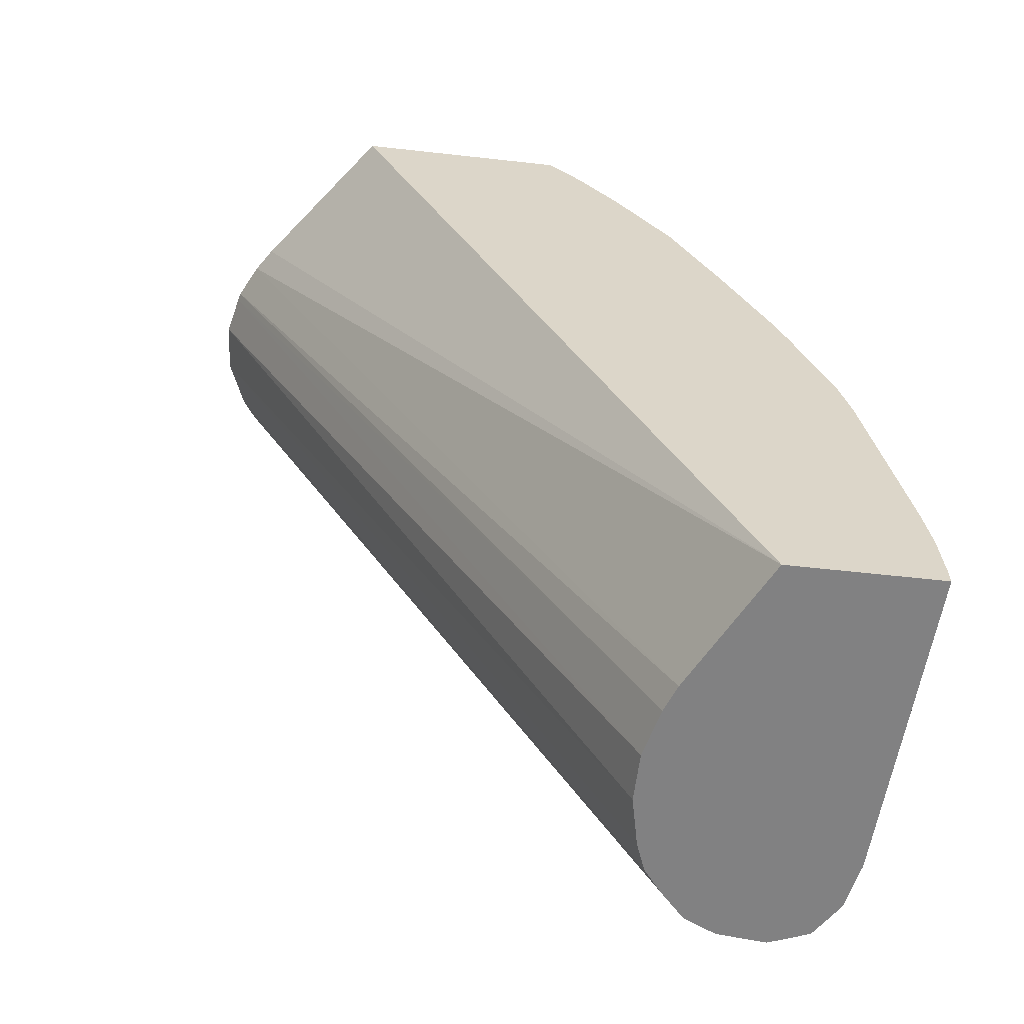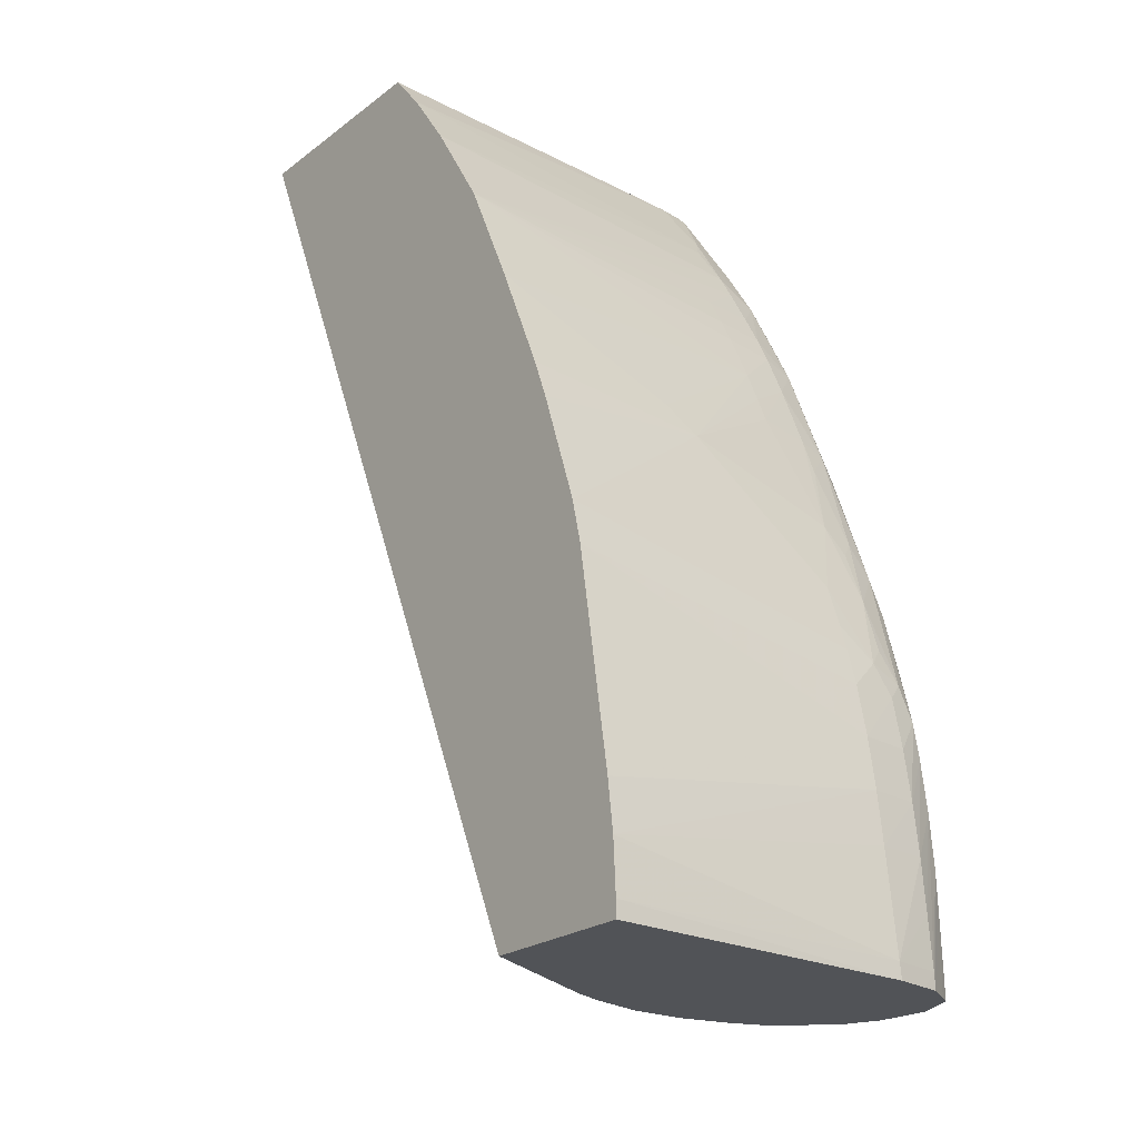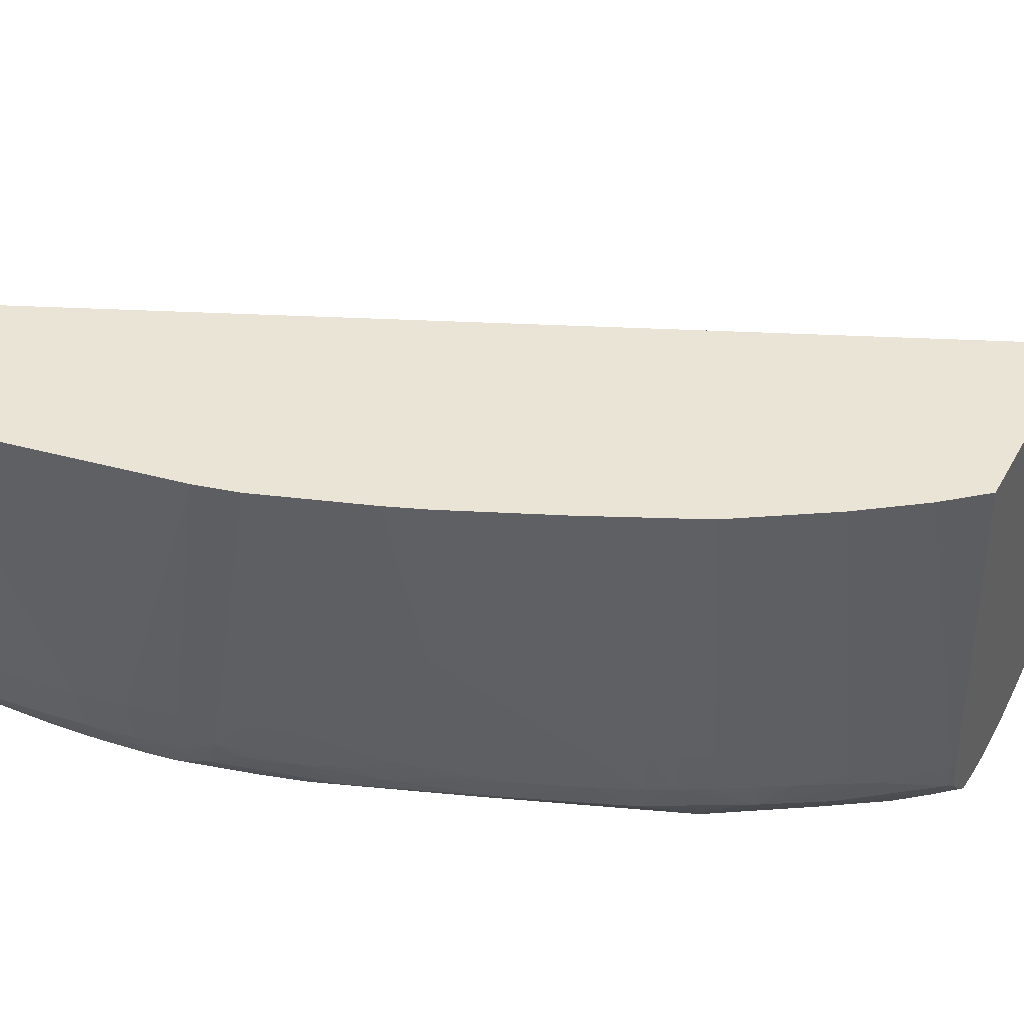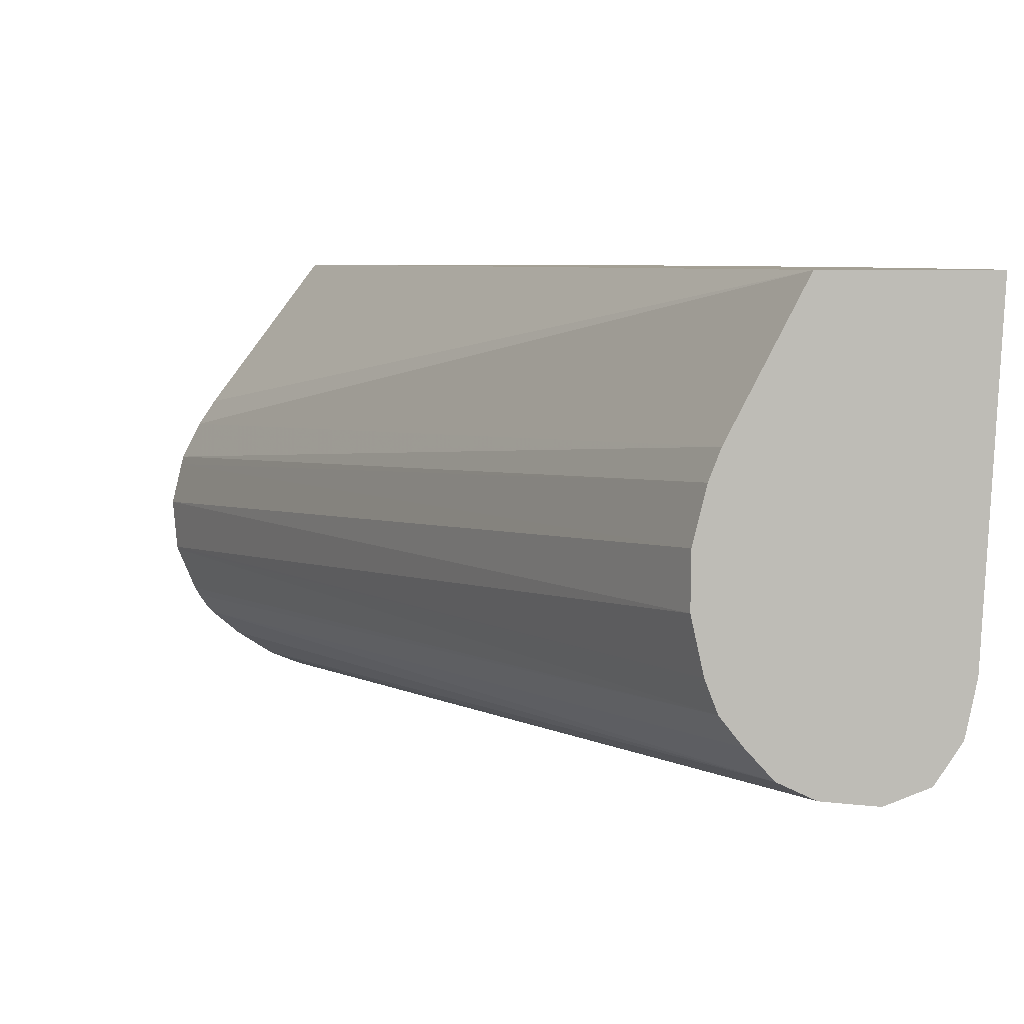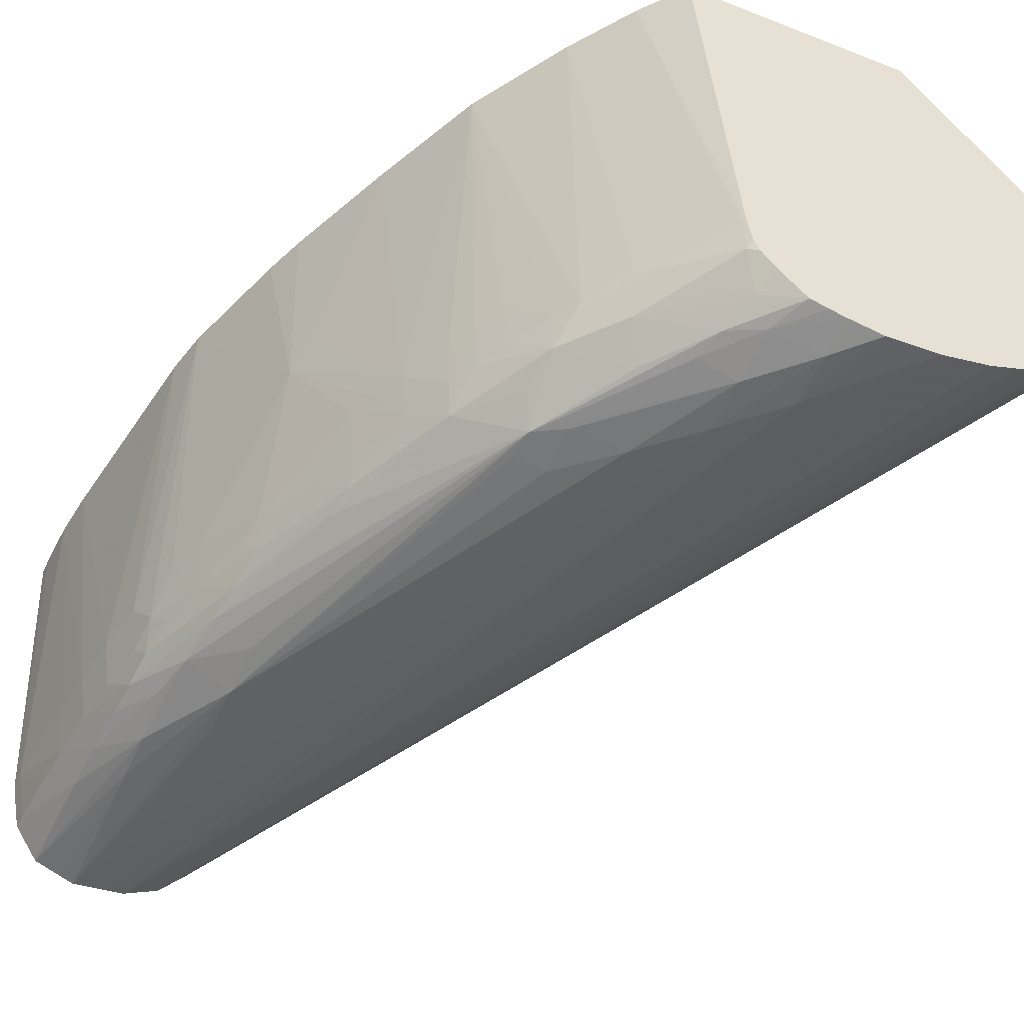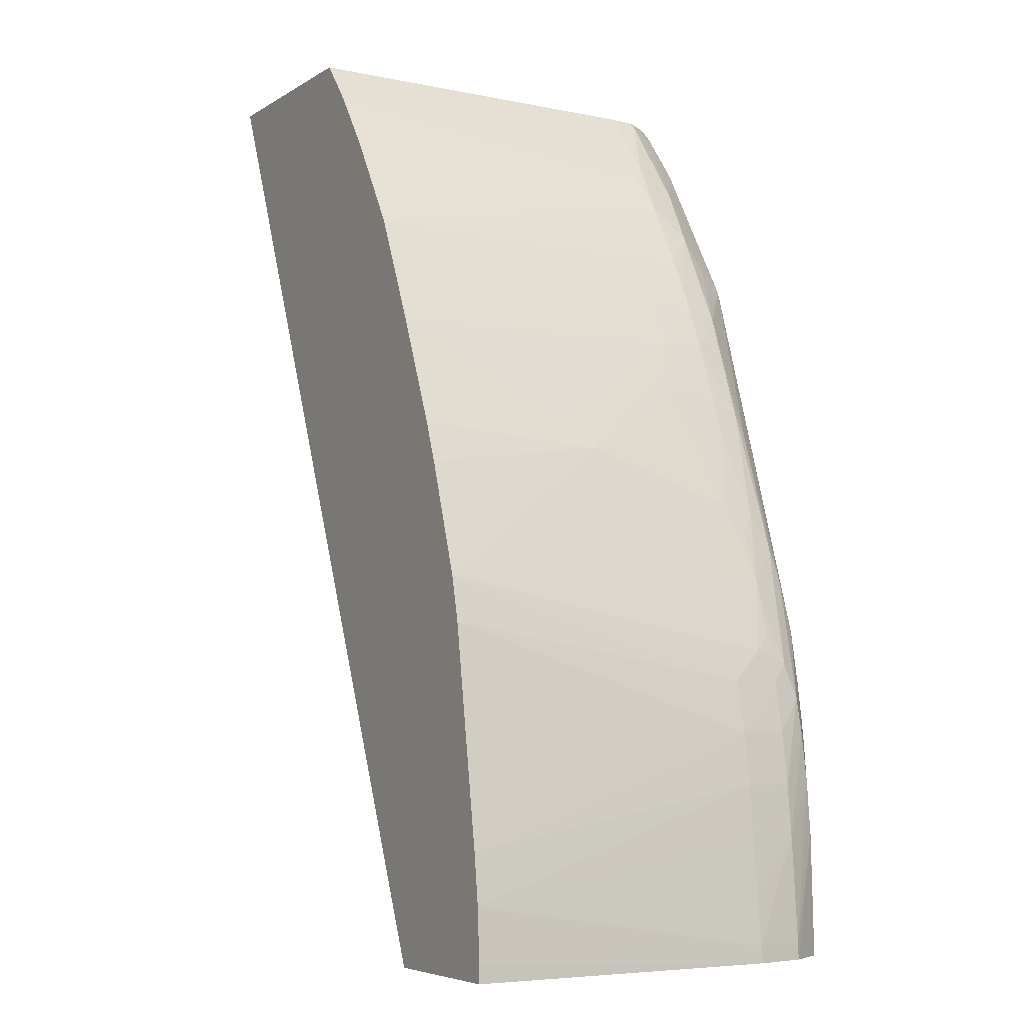
<metadata>
{"format":"obj","ext":"obj","renderer":"f3d","projection":"perspective","resolution":1024,"background":"white","views":[{"elev":-60.5,"azim":-6.5,"up":"+Y"},{"elev":-22.2,"azim":52.4,"up":"+Y"},{"elev":42.6,"azim":117.2,"up":"+Z"},{"elev":5.8,"azim":-2.8,"up":"+Z"},{"elev":-50.1,"azim":156.7,"up":"+Z"},{"elev":-5.3,"azim":61.0,"up":"+Y"}]}
</metadata>
<code>
v 0.01081 0.01081 -0.03106
v 0.01094 0.01081 -0.0305
v 0.01086 0.01081 -0.03172
v 0.01704 -0.001217 -0.03106
v 0.01705 -0.001217 -0.03039
v 0.01097 0.01081 -0.03039
v 0.01721 -0.001217 -0.02972
v 0.01088 0.01081 -0.03176
v 0.01719 -0.001217 -0.03172
v 0.01121 0.01081 -0.02991
v 0.0173 -0.001217 -0.02948
v 0.01735 -0.001217 -0.02936
v 0.01112 0.01081 -0.03233
v 0.01733 -0.001217 -0.03211
v 0.01143 0.01081 -0.02958
v 0.01826 -0.001217 -0.02758
v 0.01118 0.01081 -0.03244
v 0.01759 -0.001217 -0.03244
v 0.01128 0.01081 -0.03259
v 0.01293 0.01081 -0.02758
v 0.02023 -0.001217 -0.02758
v 0.01793 -0.001217 -0.03281
v 0.01137 0.01081 -0.03269
v 0.0158 0.01081 -0.02758
v 0.02001 -0.001217 -0.03174
v 0.02023 -0.001001 -0.02758
v 0.01837 -0.001217 -0.03301
v 0.01174 0.01081 -0.033
v 0.01221 0.01081 -0.0333
v 0.01226 0.01081 -0.03332
v 0.01625 0.01028 -0.02758
v 0.01541 0.01081 -0.03239
v 0.01992 -0.001217 -0.03217
v 0.01987 -0.001001 -0.03239
v 0.02 -0.001001 -0.03172
v 0.02019 -0.0003336 -0.02758
v 0.01858 -0.001217 -0.03303
v 0.01254 0.01081 -0.03343
v 0.01263 0.01081 -0.03347
v 0.01323 0.01081 -0.0336
v 0.01436 0.009683 -0.03366
v 0.01681 0.009499 -0.02758
v 0.01622 0.009735 -0.03233
v 0.01581 0.01028 -0.03233
v 0.01544 0.01078 -0.03239
v 0.01535 0.01081 -0.03272
v 0.01988 -0.001217 -0.03239
v 0.01981 -0.0003336 -0.03239
v 0.01951 0.000334 -0.03287
v 0.01947 0.001003 -0.03285
v 0.01975 0.000334 -0.03239
v 0.01993 -0.0003336 -0.03172
v 0.01985 0.000334 -0.03172
v 0.01977 0.001003 -0.03172
v 0.0201 0.0002987 -0.02758
v 0.01903 -0.001217 -0.03308
v 0.0139 0.01081 -0.03363
v 0.01436 0.01035 -0.03365
v 0.01503 0.009015 -0.03365
v 0.01757 0.008305 -0.02758
v 0.0166 0.009178 -0.03239
v 0.01601 0.009992 -0.03251
v 0.0154 0.01074 -0.0328
v 0.01528 0.01081 -0.03287
v 0.01967 -0.001217 -0.03272
v 0.01954 -0.0003336 -0.03287
v 0.01903 0.00167 -0.03312
v 0.01956 -0.001217 -0.03288
v 0.01909 0.002337 -0.033
v 0.01943 0.00167 -0.03281
v 0.01968 0.001003 -0.03239
v 0.01967 0.00167 -0.03172
v 0.01966 0.003006 -0.02758
v 0.01903 0.001003 -0.03312
v 0.01921 -0.001217 -0.03301
v 0.01837 0.002338 -0.0333
v 0.01837 0.003006 -0.03332
v 0.01436 0.01081 -0.03355
v 0.01501 0.01032 -0.0335
v 0.01503 0.009683 -0.03363
v 0.01569 0.008348 -0.0336
v 0.01822 0.006907 -0.02758
v 0.01782 0.007013 -0.03172
v 0.01752 0.007651 -0.03172
v 0.01735 0.007984 -0.03172
v 0.01715 0.008348 -0.03172
v 0.01679 0.008843 -0.03239
v 0.01674 0.008765 -0.03281
v 0.01617 0.009546 -0.03292
v 0.01523 0.01052 -0.03324
v 0.01553 0.01032 -0.03304
v 0.01509 0.01081 -0.03312
v 0.01895 0.003006 -0.03301
v 0.01939 0.002113 -0.03276
v 0.01957 0.00167 -0.03239
v 0.01944 0.002337 -0.03239
v 0.01953 0.002338 -0.03172
v 0.01952 0.003572 -0.02758
v 0.01837 0.003674 -0.03323
v 0.01636 0.00768 -0.03351
v 0.01675 0.00768 -0.03342
v 0.01671 0.008039 -0.0334
v 0.01455 0.01081 -0.0335
v 0.0154 0.01008 -0.03342
v 0.01552 0.009683 -0.03348
v 0.01478 0.01079 -0.03344
v 0.01635 0.008296 -0.03347
v 0.01883 0.005521 -0.02758
v 0.01858 0.005709 -0.02972
v 0.01774 0.007013 -0.03239
v 0.01748 0.007582 -0.03239
v 0.0187 0.005351 -0.03008
v 0.018 0.006599 -0.03172
v 0.01731 0.007916 -0.03239
v 0.01708 0.008348 -0.03239
v 0.01684 0.008296 -0.03304
v 0.01656 0.008484 -0.03325
v 0.01637 0.009021 -0.03308
v 0.01743 0.007472 -0.03281
v 0.01598 0.009277 -0.03336
v 0.01477 0.01081 -0.03343
v 0.01884 0.003674 -0.03291
v 0.01934 0.002558 -0.03261
v 0.01939 0.002735 -0.03216
v 0.01941 0.002804 -0.03172
v 0.0193 0.003138 -0.03172
v 0.01903 0.005009 -0.02758
v 0.01813 0.005676 -0.03287
v 0.01474 0.01081 -0.03345
v 0.01814 0.006266 -0.03172
v 0.01809 0.006158 -0.03239
v 0.01805 0.006055 -0.03276
v 0.01912 0.003674 -0.03172
v 0.01871 0.004704 -0.03212
v 0.01837 0.005676 -0.03172
v 0.01875 0.004145 -0.0328
v 0.01904 0.003674 -0.03239
v 0.01927 0.002977 -0.03239
v 0.01828 0.005676 -0.03239
v 0.01867 0.004591 -0.03256
v 0.0188 0.004357 -0.03236
f 79 105 80
f 80 107 81
f 80 102 107
f 80 105 102
f 79 106 104
f 79 103 106
f 77 99 93
f 77 101 102
f 78 103 79
f 77 102 99
f 77 100 101
f 76 81 77
f 77 81 100
f 79 104 105
f 81 107 100
f 85 115 86
f 82 109 83
f 88 102 117
f 73 97 98
f 88 117 118
f 88 116 102
f 87 115 88
f 86 115 87
f 82 108 109
f 85 114 115
f 84 111 114
f 83 113 110
f 83 112 113
f 83 109 112
f 83 111 84
f 83 110 111
f 84 114 85
f 72 97 73
f 60 82 83
f 72 95 96
f 56 77 74
f 88 118 89
f 57 78 58
f 58 79 80
f 58 80 59
f 58 78 79
f 59 80 81
f 59 81 76
f 60 83 84
f 60 84 85
f 60 85 86
f 60 86 87
f 60 87 61
f 61 87 88
f 61 88 62
f 62 88 89
f 62 89 63
f 71 94 95
f 70 94 71
f 69 93 94
f 69 94 70
f 68 75 74
f 67 93 69
f 72 96 97
f 67 77 93
f 67 68 74
f 65 68 66
f 64 90 92
f 63 91 90
f 63 89 91
f 63 90 64
f 67 74 77
f 88 115 114
f 124 126 125
f 88 119 116
f 110 132 119
f 111 119 114
f 112 126 133
f 112 133 134
f 112 134 135
f 112 135 130
f 112 130 113
f 117 120 118
f 119 132 128
f 122 128 136
f 122 136 123
f 123 136 137
f 123 137 138
f 123 138 124
f 124 138 137
f 124 137 133
f 124 133 126
f 56 76 77
f 137 140 141
f 136 140 137
f 134 137 141
f 134 140 139
f 134 141 140
f 110 131 132
f 133 137 134
f 132 139 140
f 131 139 132
f 131 134 139
f 130 134 131
f 130 135 134
f 128 132 136
f 132 140 136
f 110 130 131
f 110 113 130
f 110 119 111
f 96 123 124
f 95 123 96
f 94 123 95
f 94 122 123
f 93 102 122
f 93 99 102
f 96 124 97
f 93 122 94
f 90 121 92
f 90 106 121
f 89 118 120
f 89 90 91
f 89 104 90
f 89 120 104
f 90 104 106
f 88 114 119
f 97 124 125
f 98 125 126
f 108 112 109
f 108 127 112
f 106 129 121
f 103 129 106
f 102 128 122
f 102 119 128
f 97 125 98
f 102 116 119
f 102 104 120
f 102 105 104
f 100 102 101
f 100 107 102
f 98 112 127
f 98 126 112
f 102 120 117
f 56 59 76
f 1 78 57
f 55 72 73
f 4 22 27
f 4 27 37
f 4 37 56
f 4 56 75
f 4 75 68
f 4 68 65
f 4 65 47
f 4 47 33
f 4 33 25
f 4 25 21
f 4 21 16
f 4 16 12
f 4 12 11
f 4 11 7
f 4 7 5
f 6 7 11
f 6 11 12
f 16 73 98
f 16 55 73
f 16 36 55
f 16 26 36
f 16 21 26
f 15 16 20
f 4 18 22
f 14 19 18
f 13 17 14
f 10 16 15
f 10 12 16
f 8 14 9
f 8 13 14
f 6 12 10
f 14 17 19
f 16 98 127
f 4 14 18
f 3 9 4
f 56 74 75
f 1 2 6
f 1 6 10
f 1 10 15
f 1 15 20
f 1 20 24
f 1 24 32
f 1 32 46
f 1 46 64
f 1 64 92
f 1 92 121
f 1 121 129
f 1 129 103
f 1 103 78
f 1 57 40
f 1 40 39
f 1 39 38
f 3 8 9
f 2 7 6
f 2 5 7
f 1 5 2
f 1 4 5
f 1 3 4
f 4 9 14
f 1 8 3
f 1 17 13
f 1 19 17
f 1 23 19
f 1 28 23
f 1 29 28
f 1 38 30
f 1 13 8
f 16 127 108
f 1 30 29
f 16 82 60
f 36 53 54
f 36 54 55
f 37 41 56
f 40 57 41
f 41 57 58
f 41 58 59
f 41 59 56
f 42 60 61
f 42 61 43
f 43 61 62
f 43 62 45
f 43 45 44
f 45 63 46
f 45 62 63
f 46 63 64
f 47 65 66
f 47 66 49
f 54 72 55
f 16 108 82
f 54 95 72
f 54 71 95
f 53 71 54
f 51 53 52
f 36 52 53
f 51 71 53
f 50 70 51
f 50 69 70
f 50 67 69
f 49 66 68
f 49 67 50
f 48 50 51
f 51 70 71
f 35 52 36
f 49 68 67
f 35 48 51
f 25 34 35
f 25 33 34
f 24 31 32
f 22 30 27
f 22 29 30
f 22 28 29
f 25 35 26
f 21 25 26
f 18 19 23
f 16 24 20
f 16 31 24
f 35 51 52
f 16 60 42
f 16 42 31
f 18 23 22
f 26 35 36
f 22 23 28
f 27 38 39
f 34 49 50
f 27 30 38
f 34 50 48
f 34 48 35
f 33 47 34
f 32 45 46
f 34 47 49
f 31 44 45
f 31 45 32
f 31 43 44
f 31 42 43
f 27 41 37
f 27 40 41
f 27 39 40

</code>
